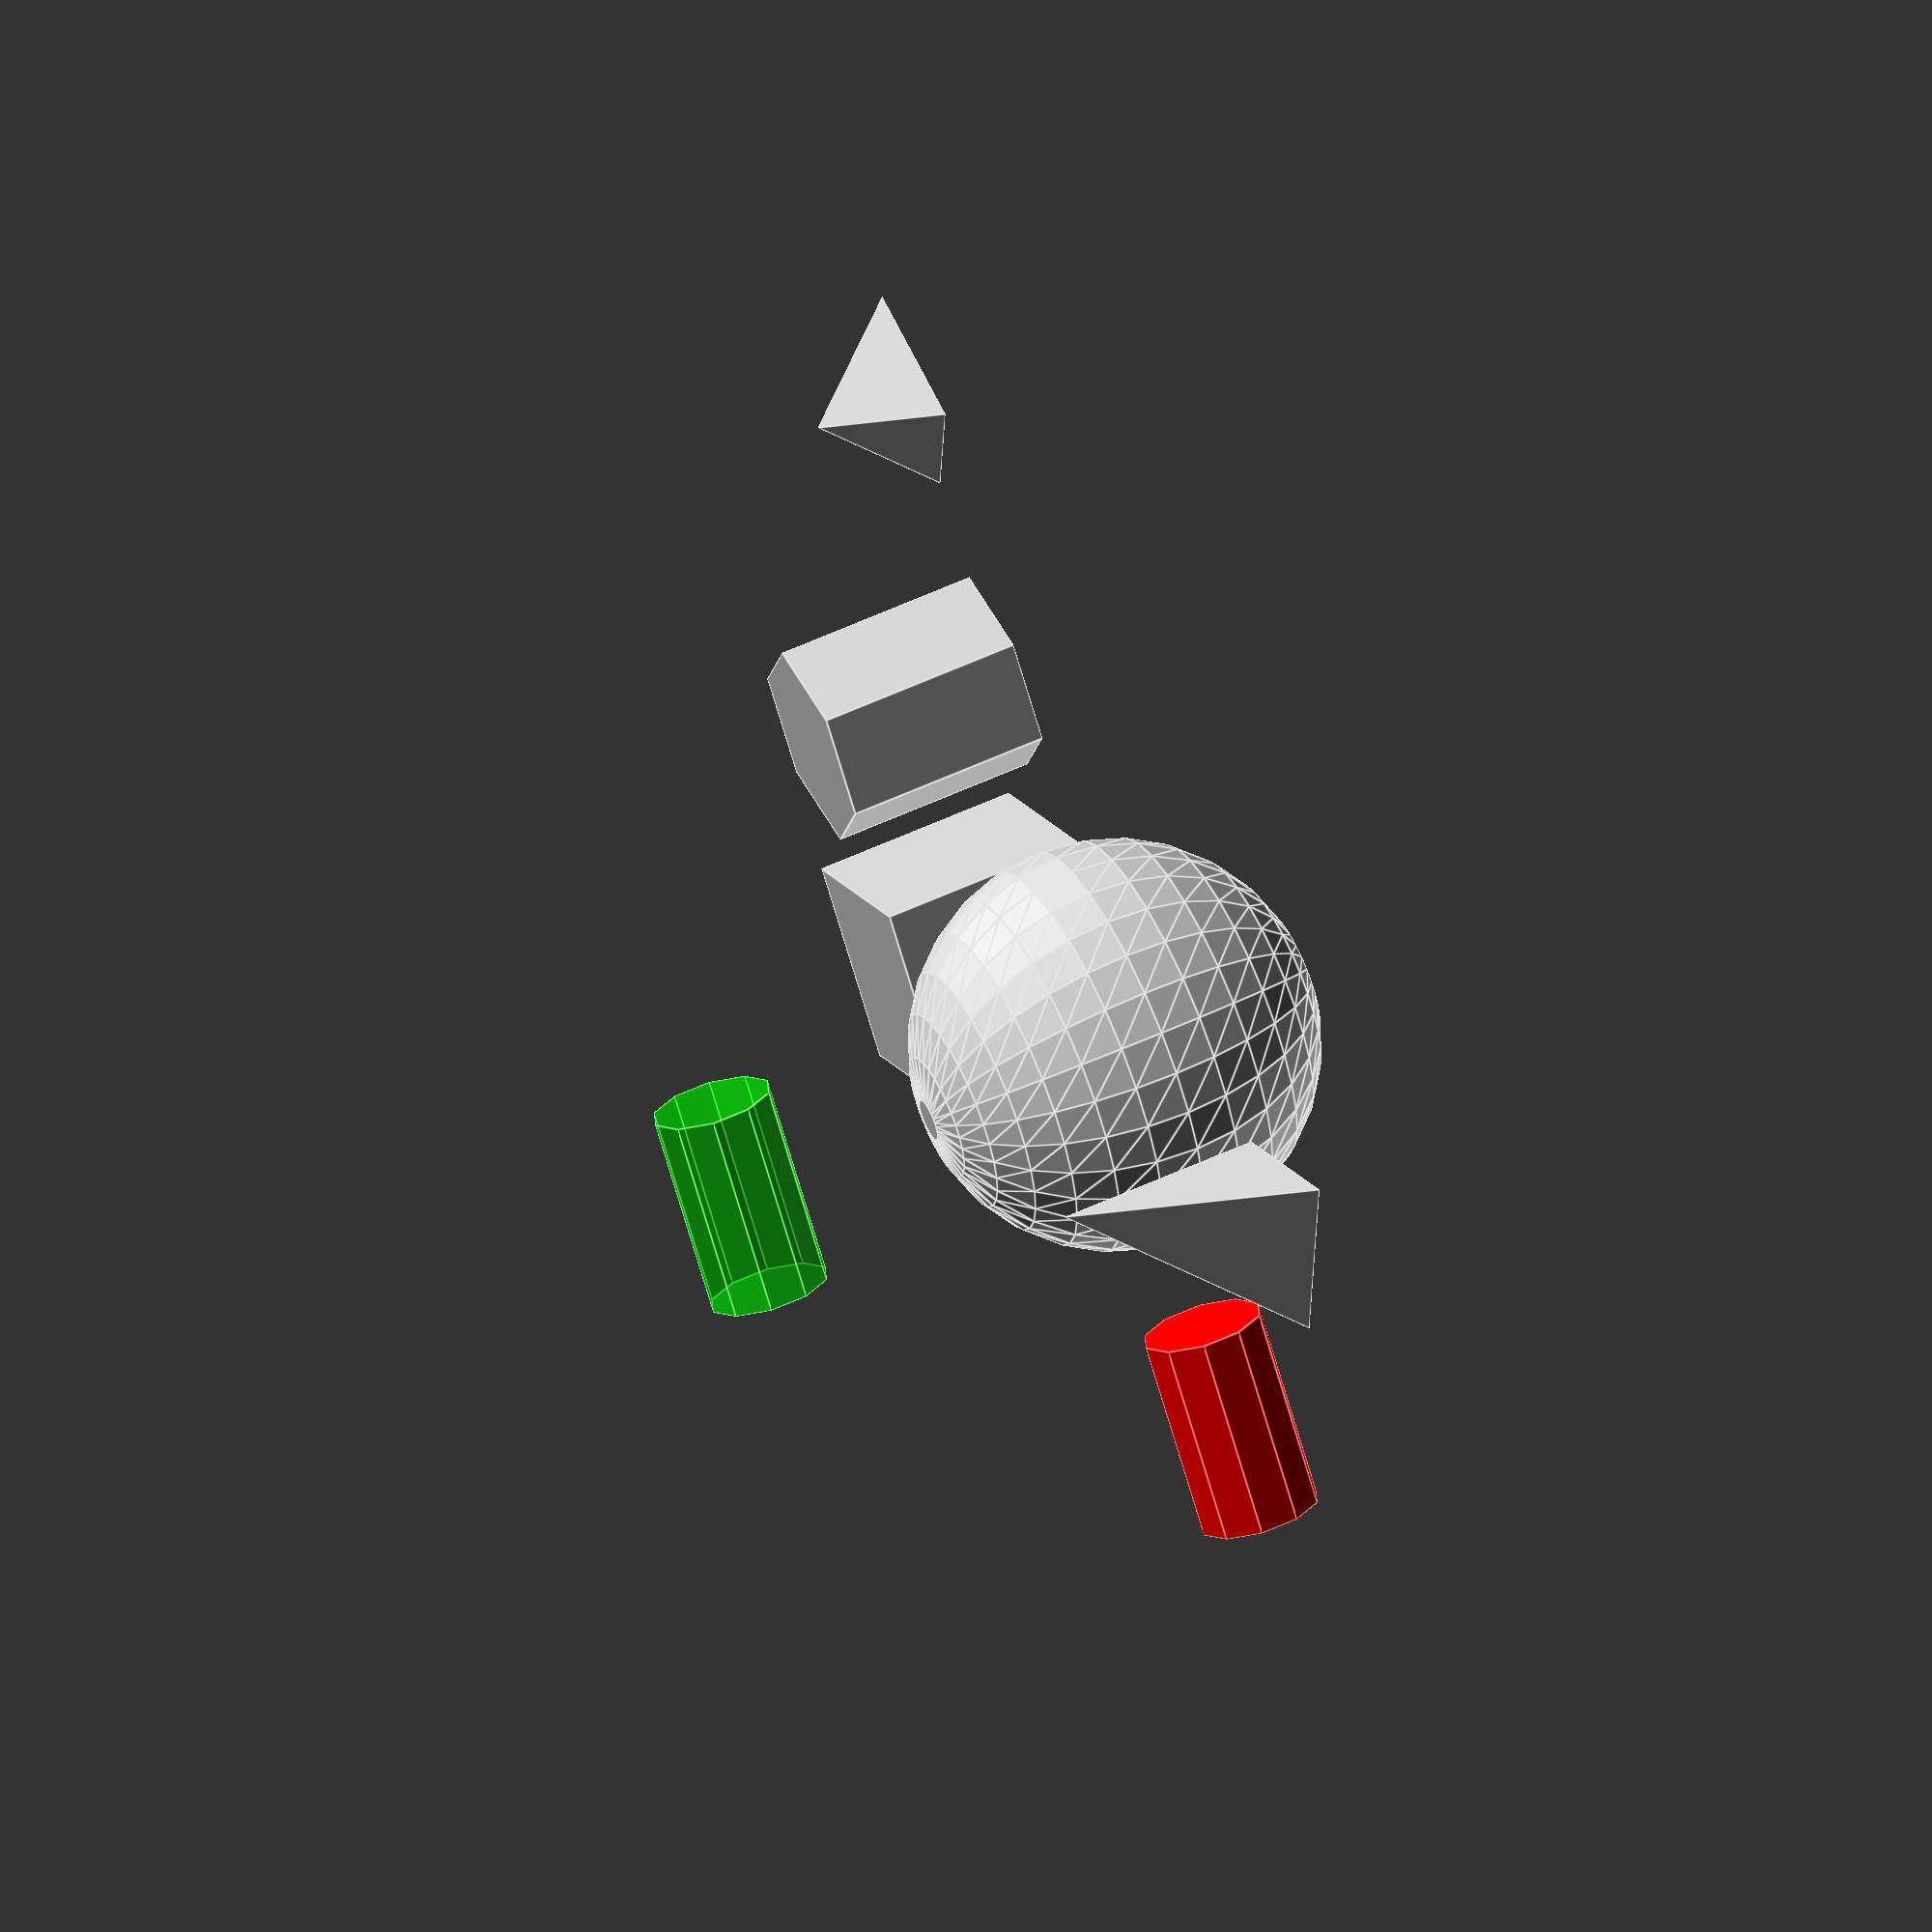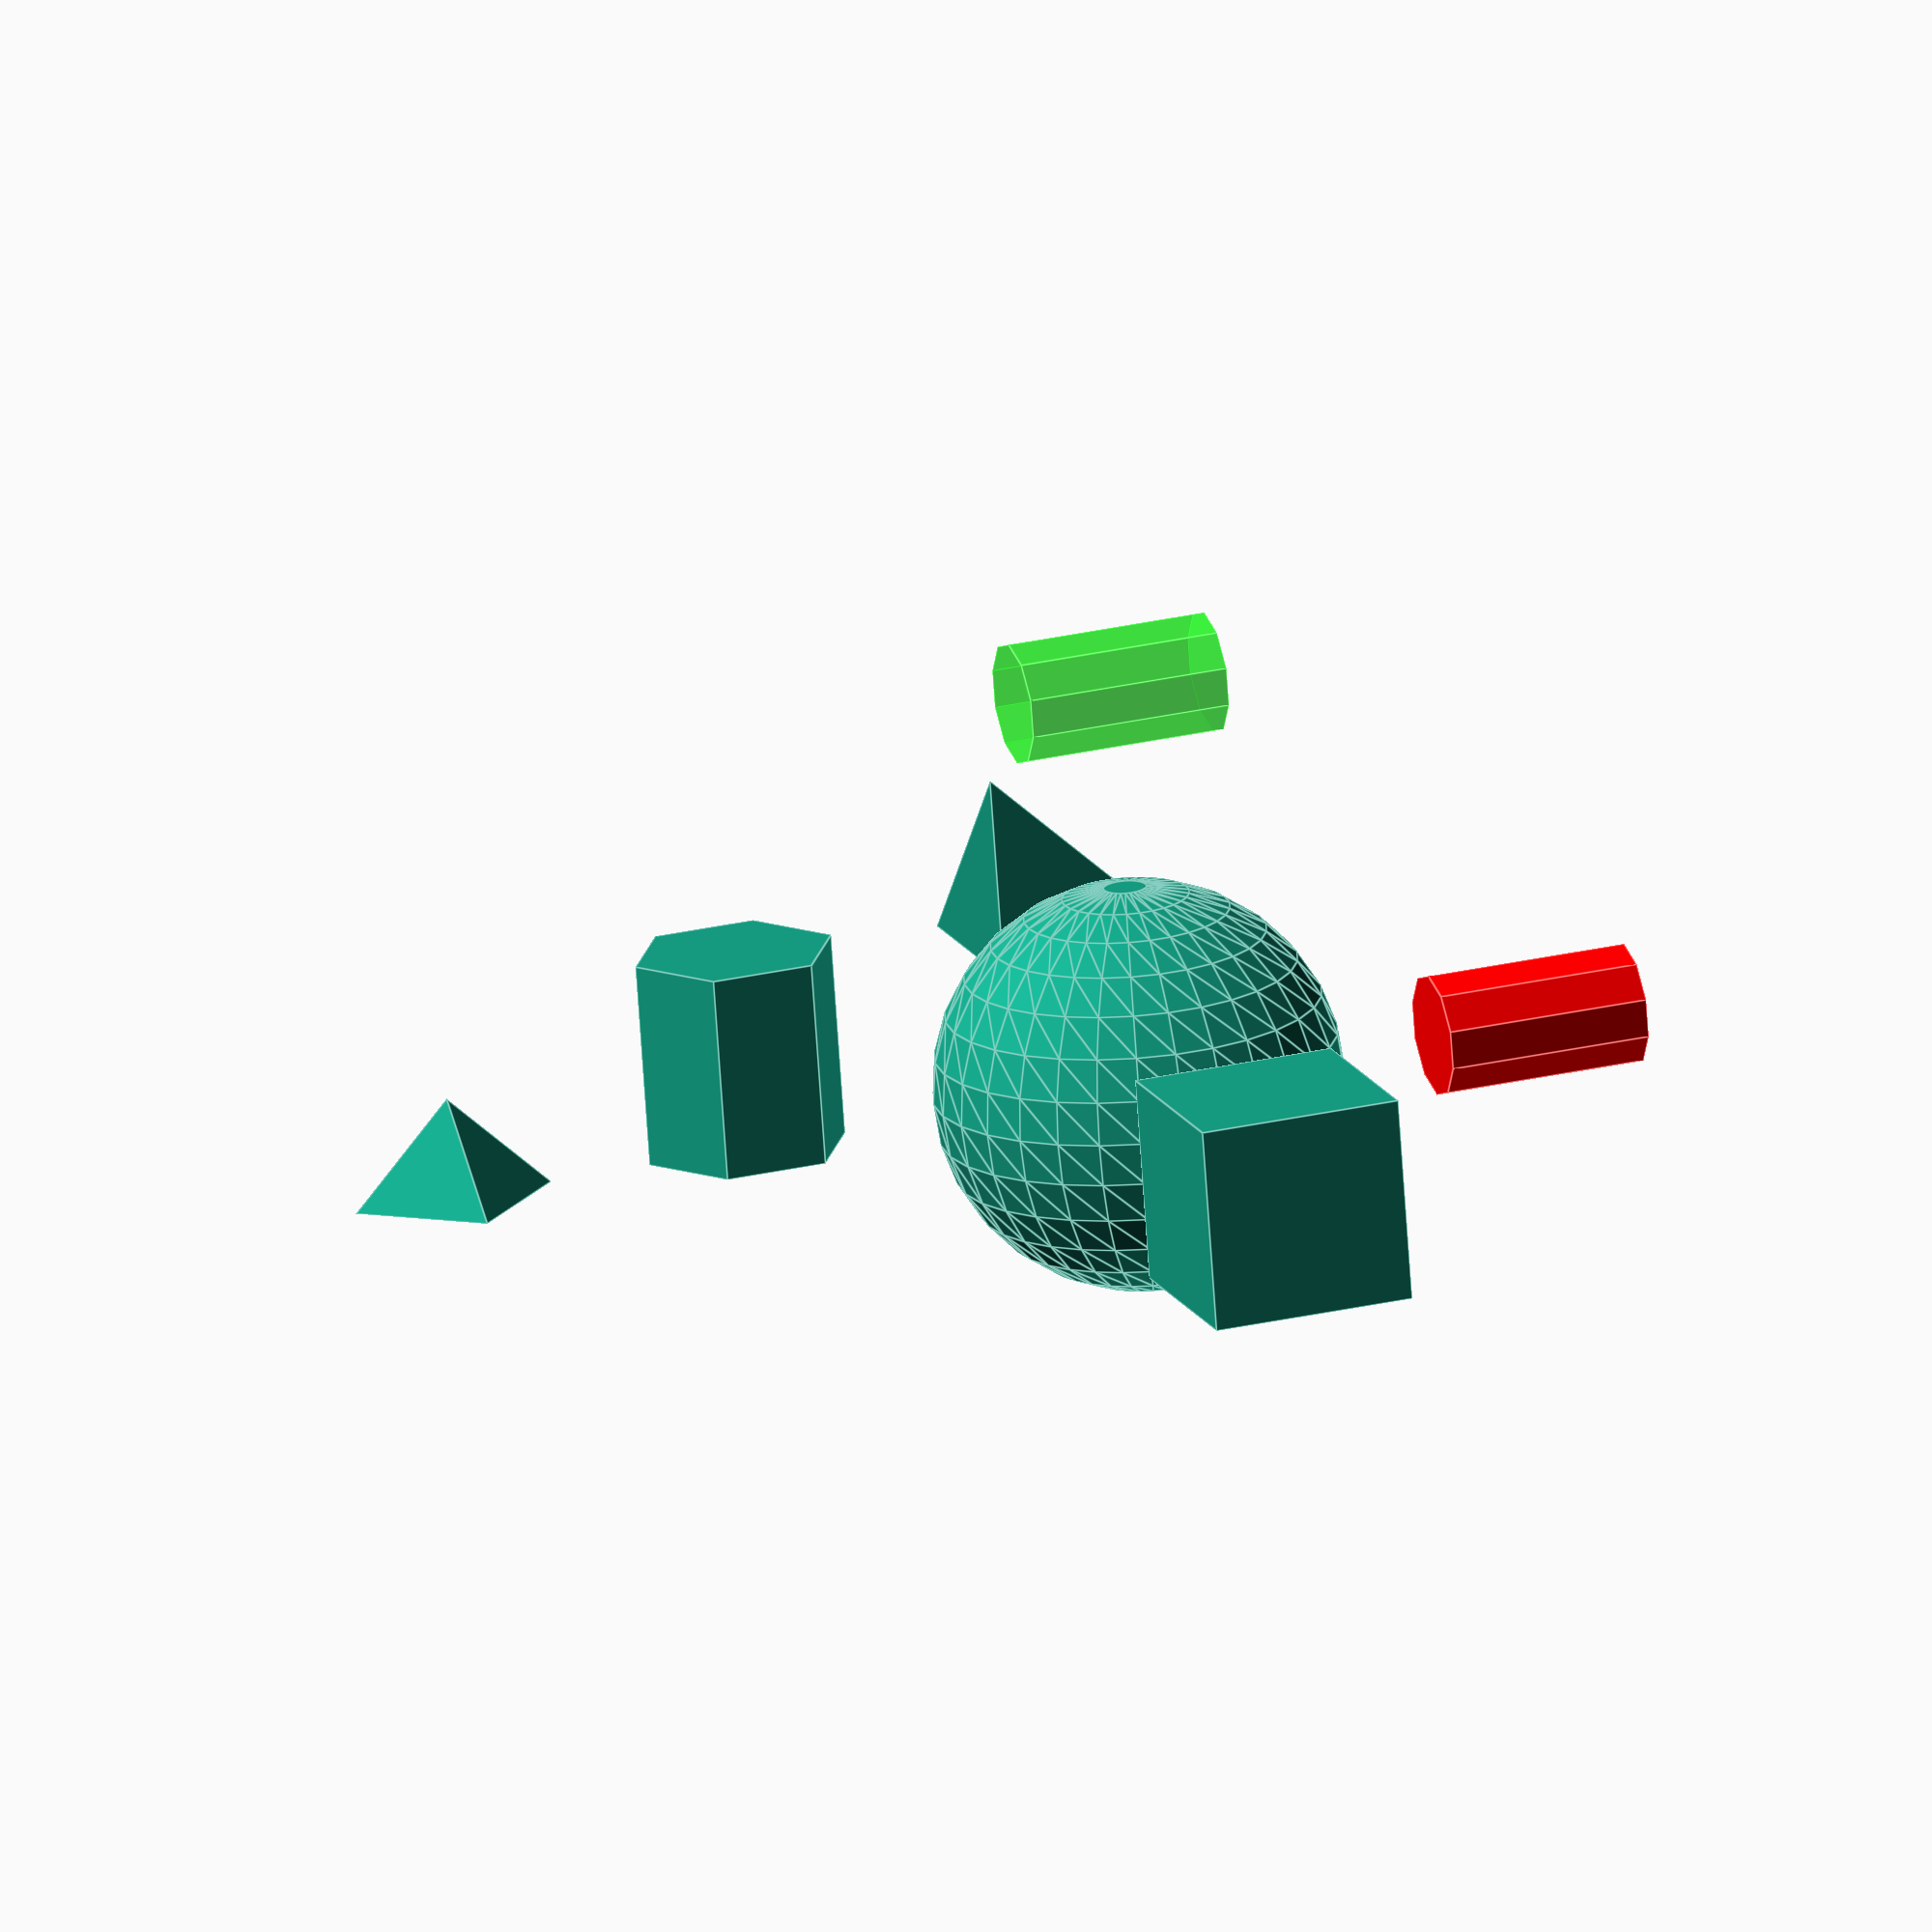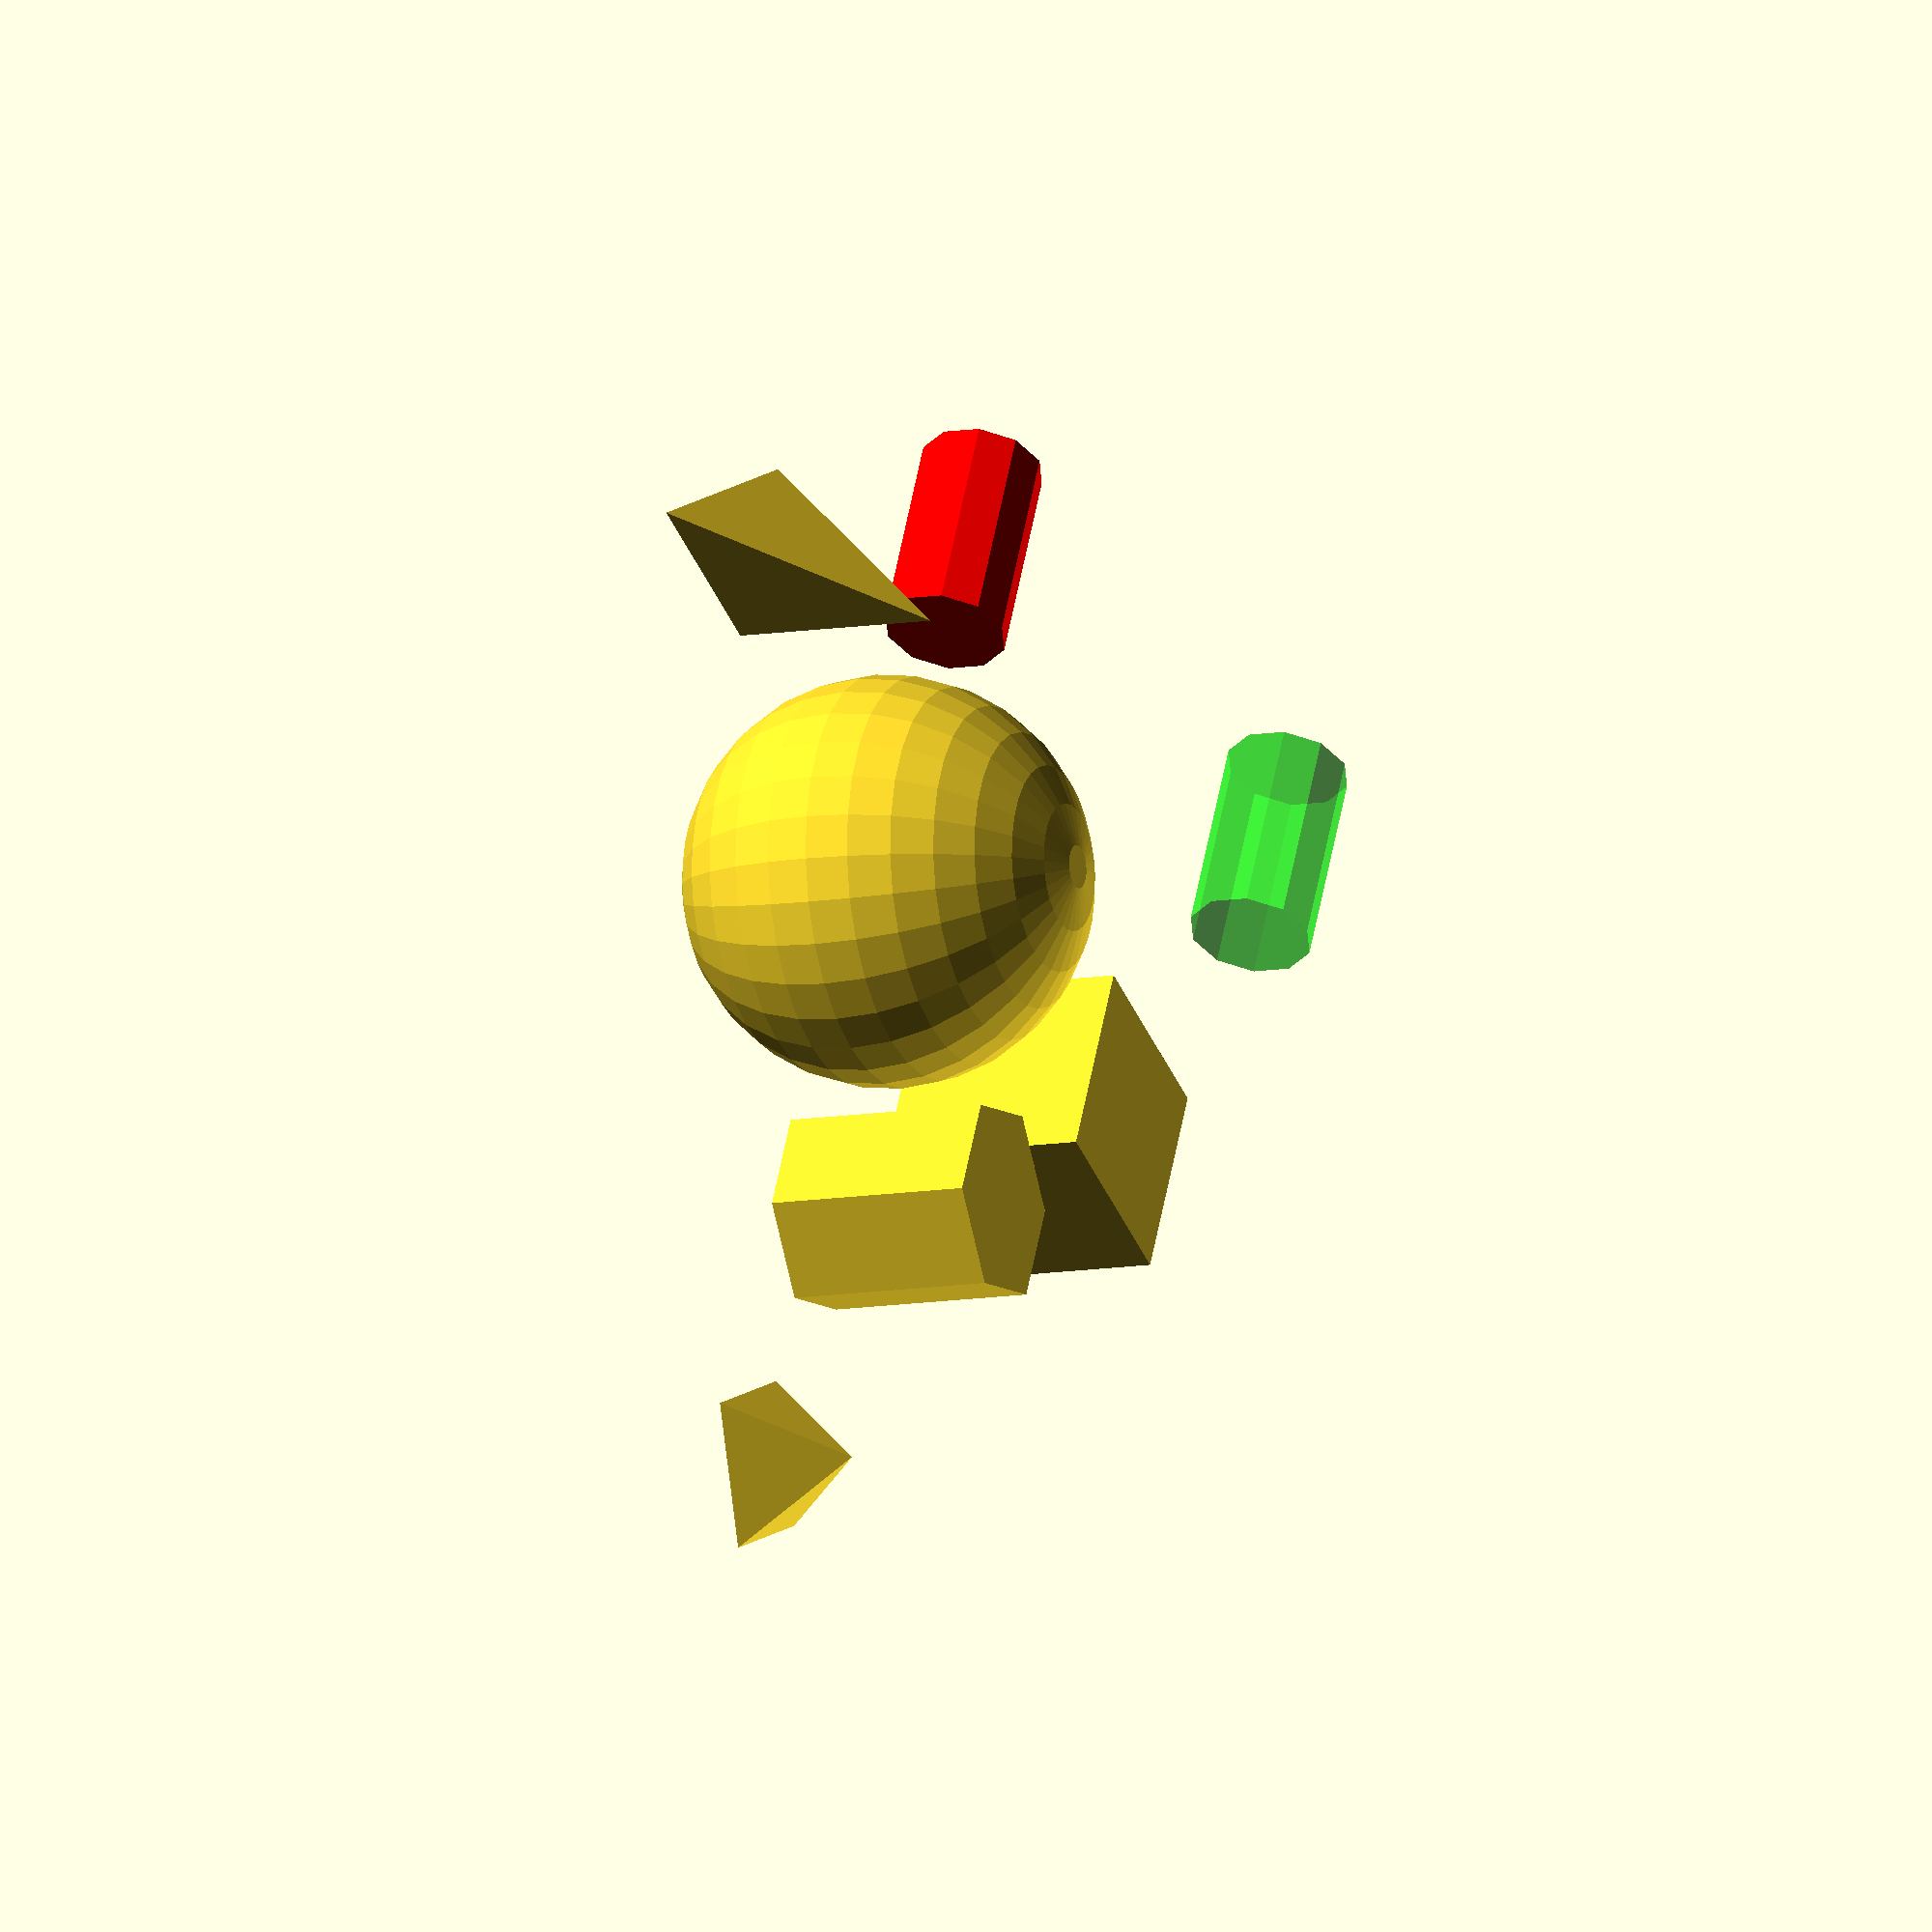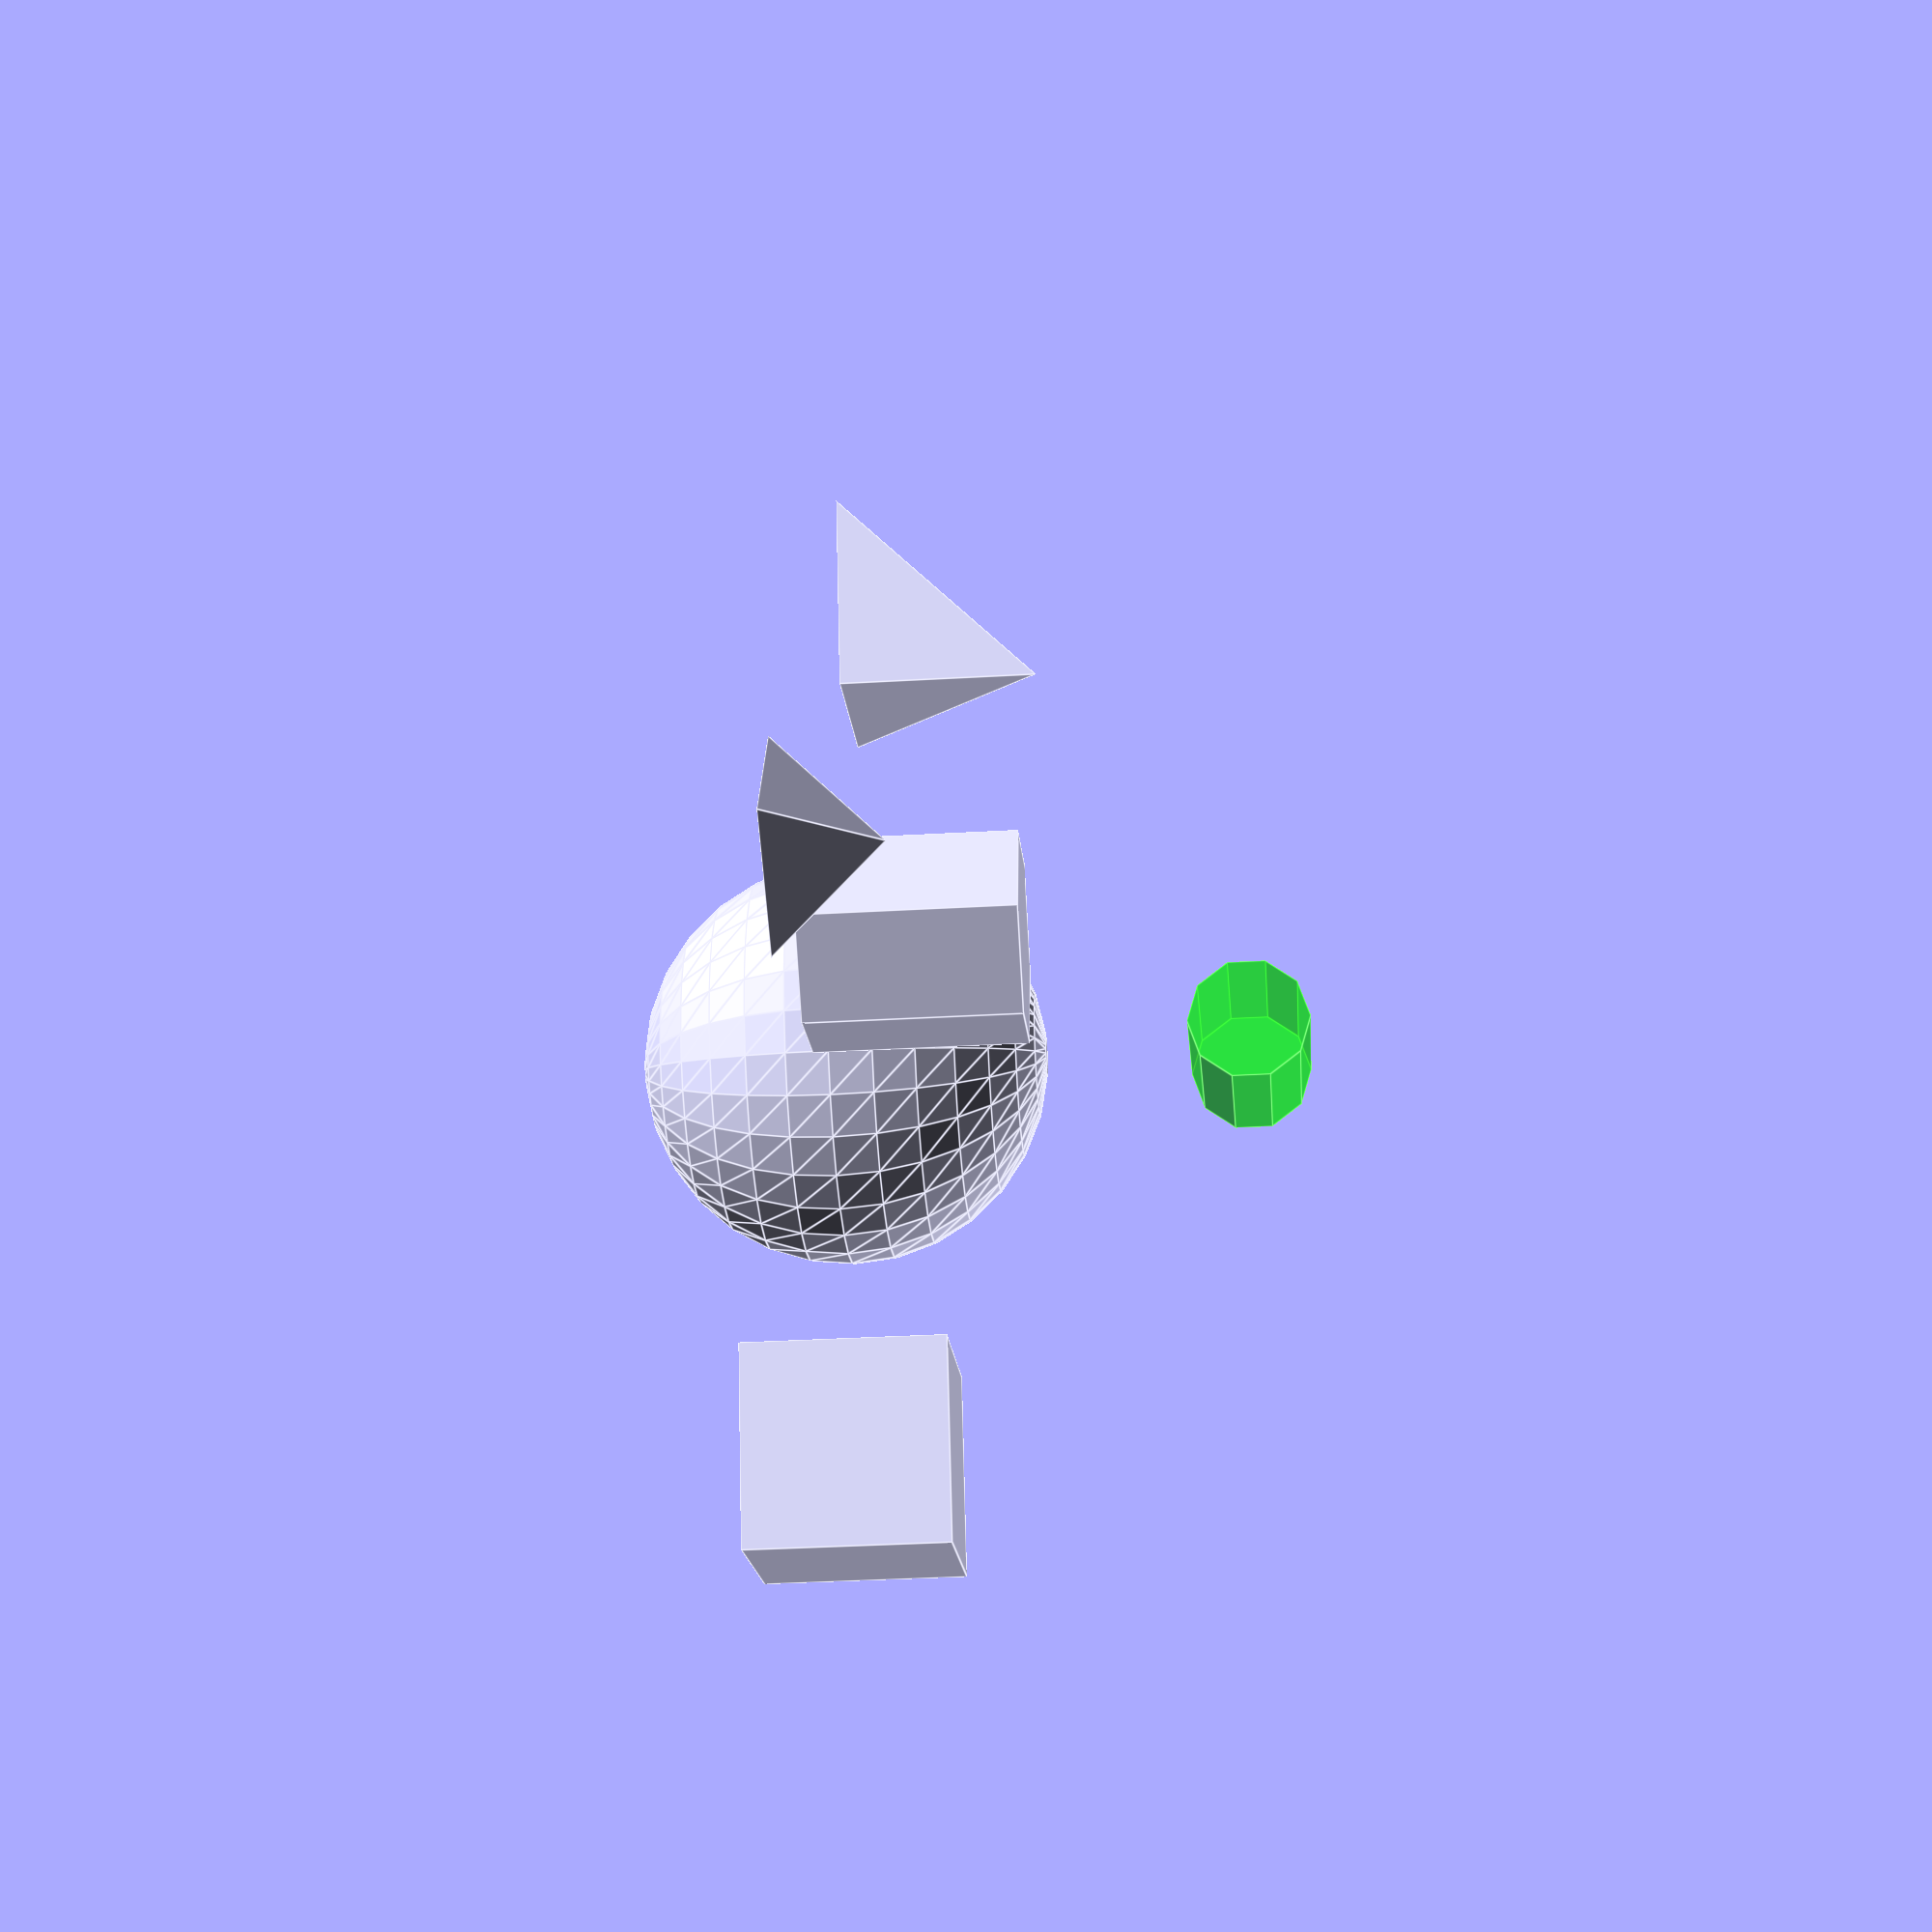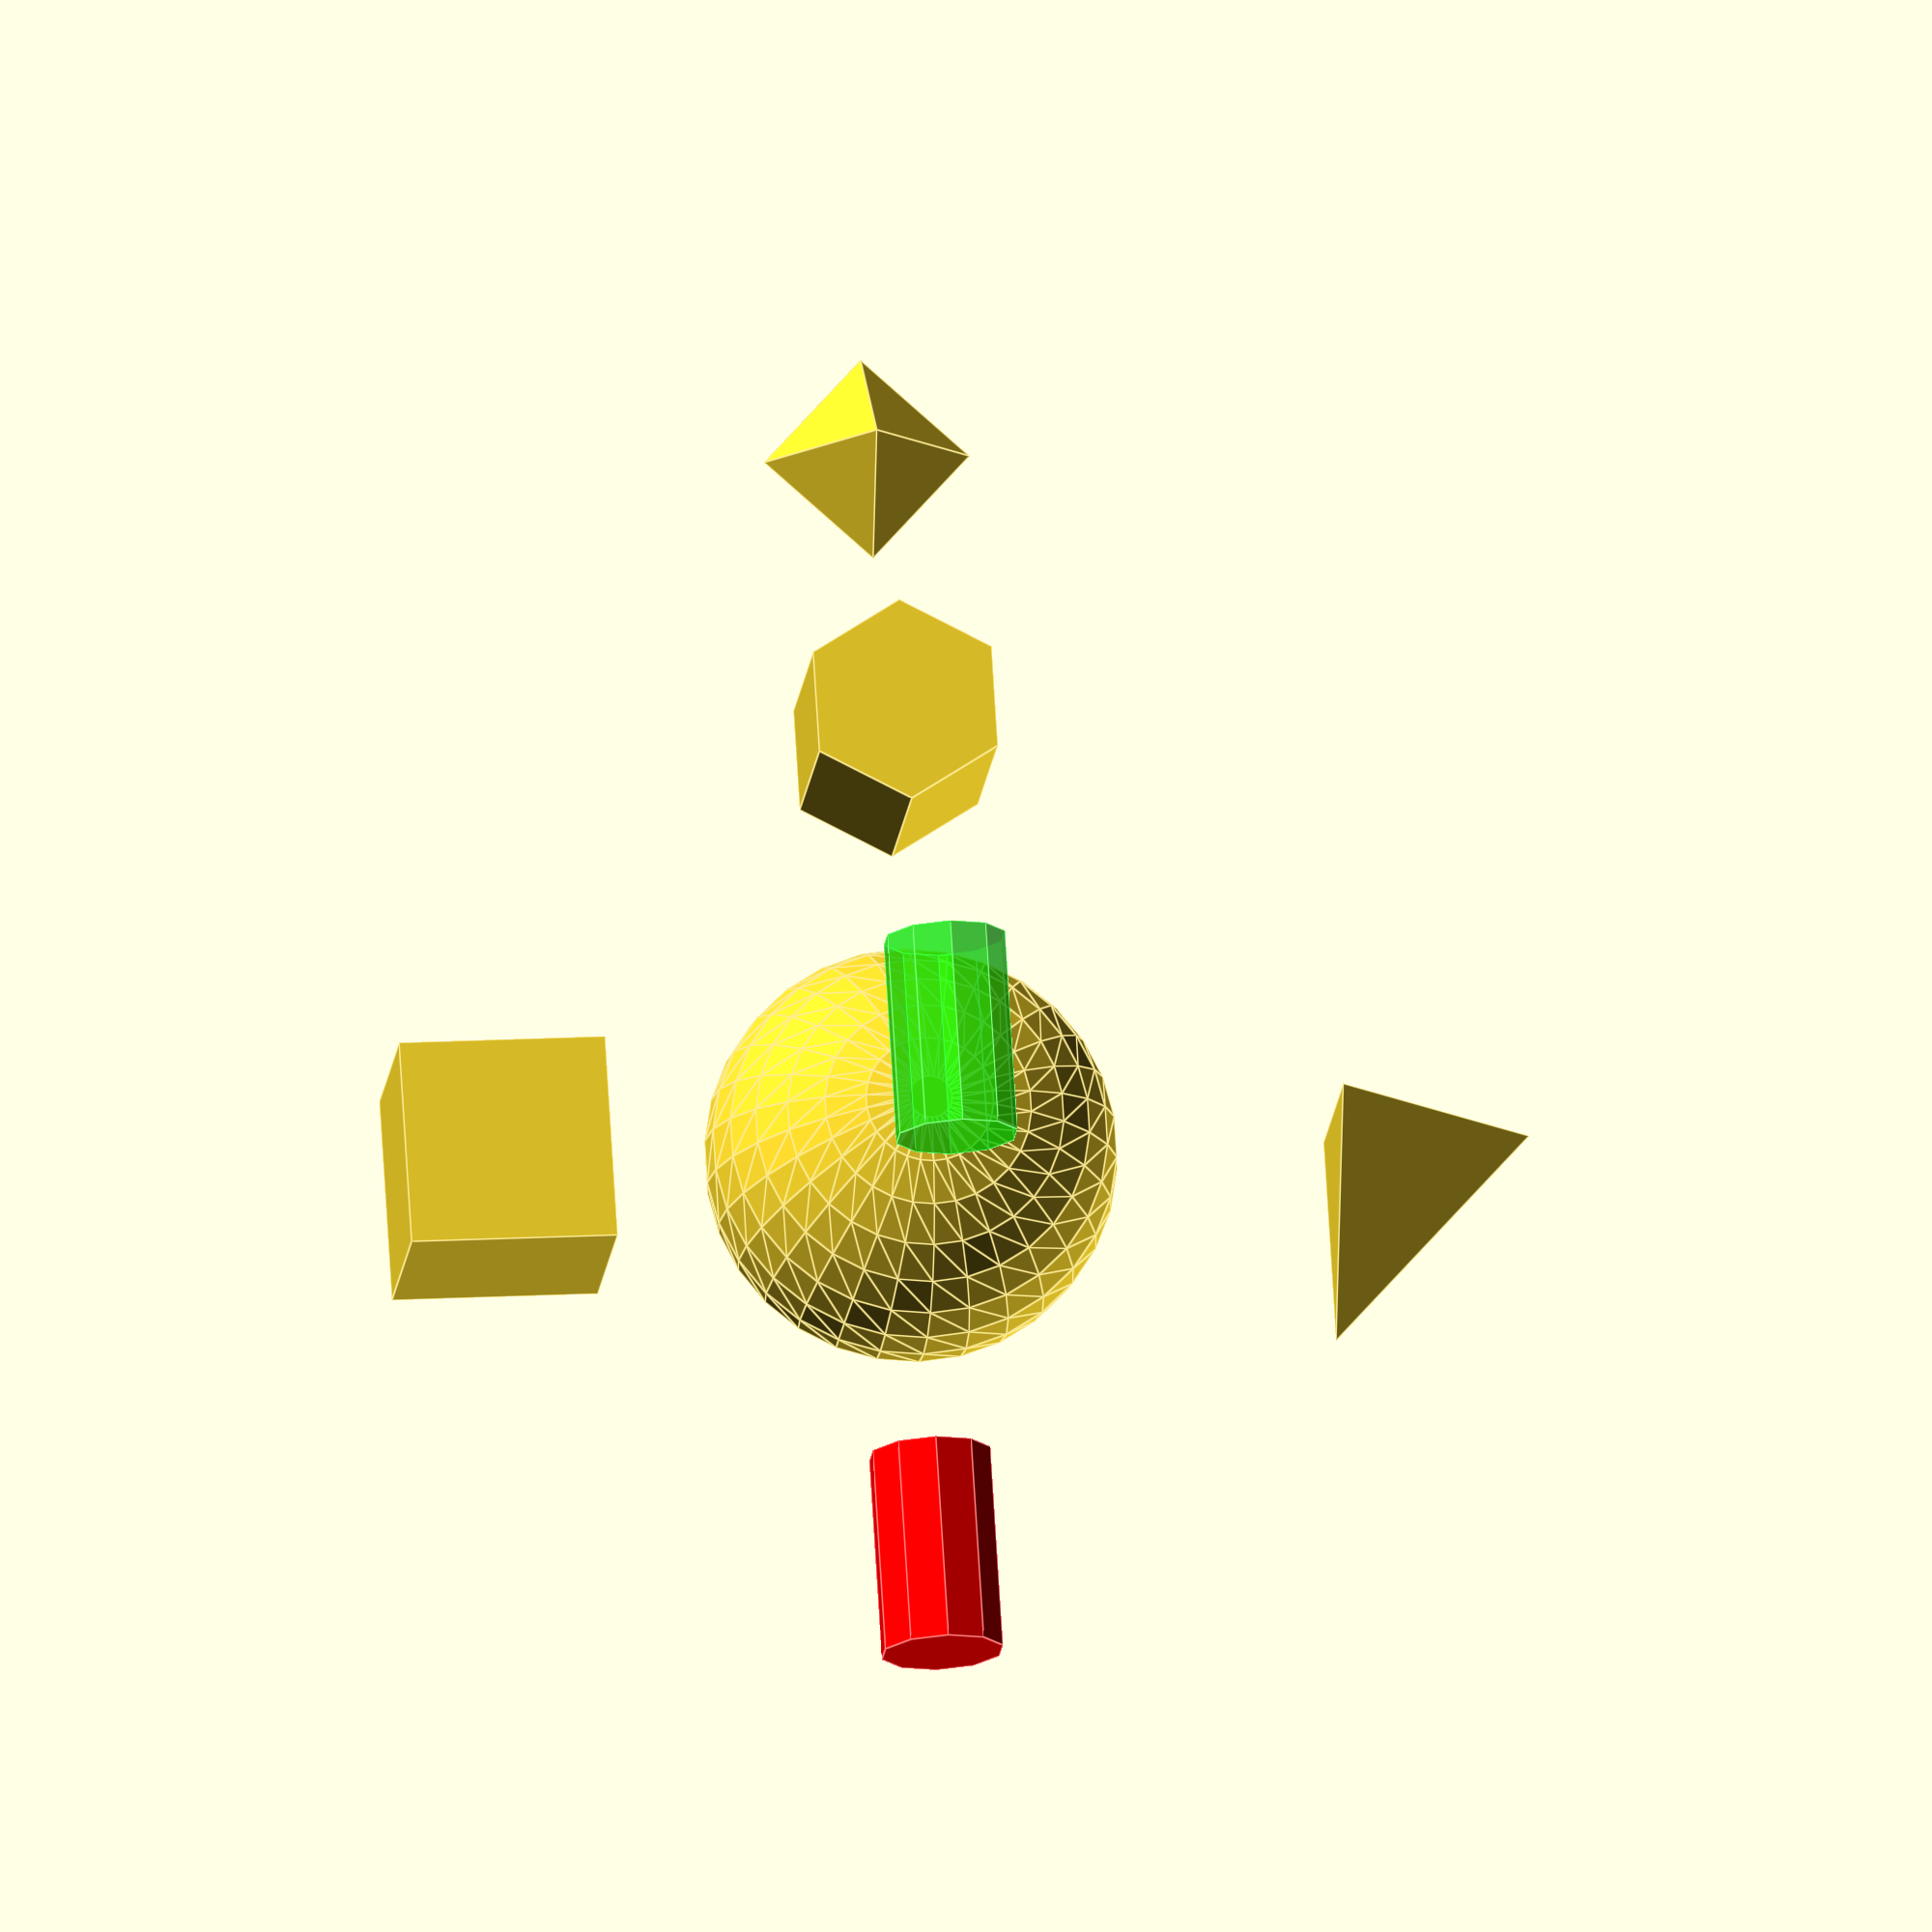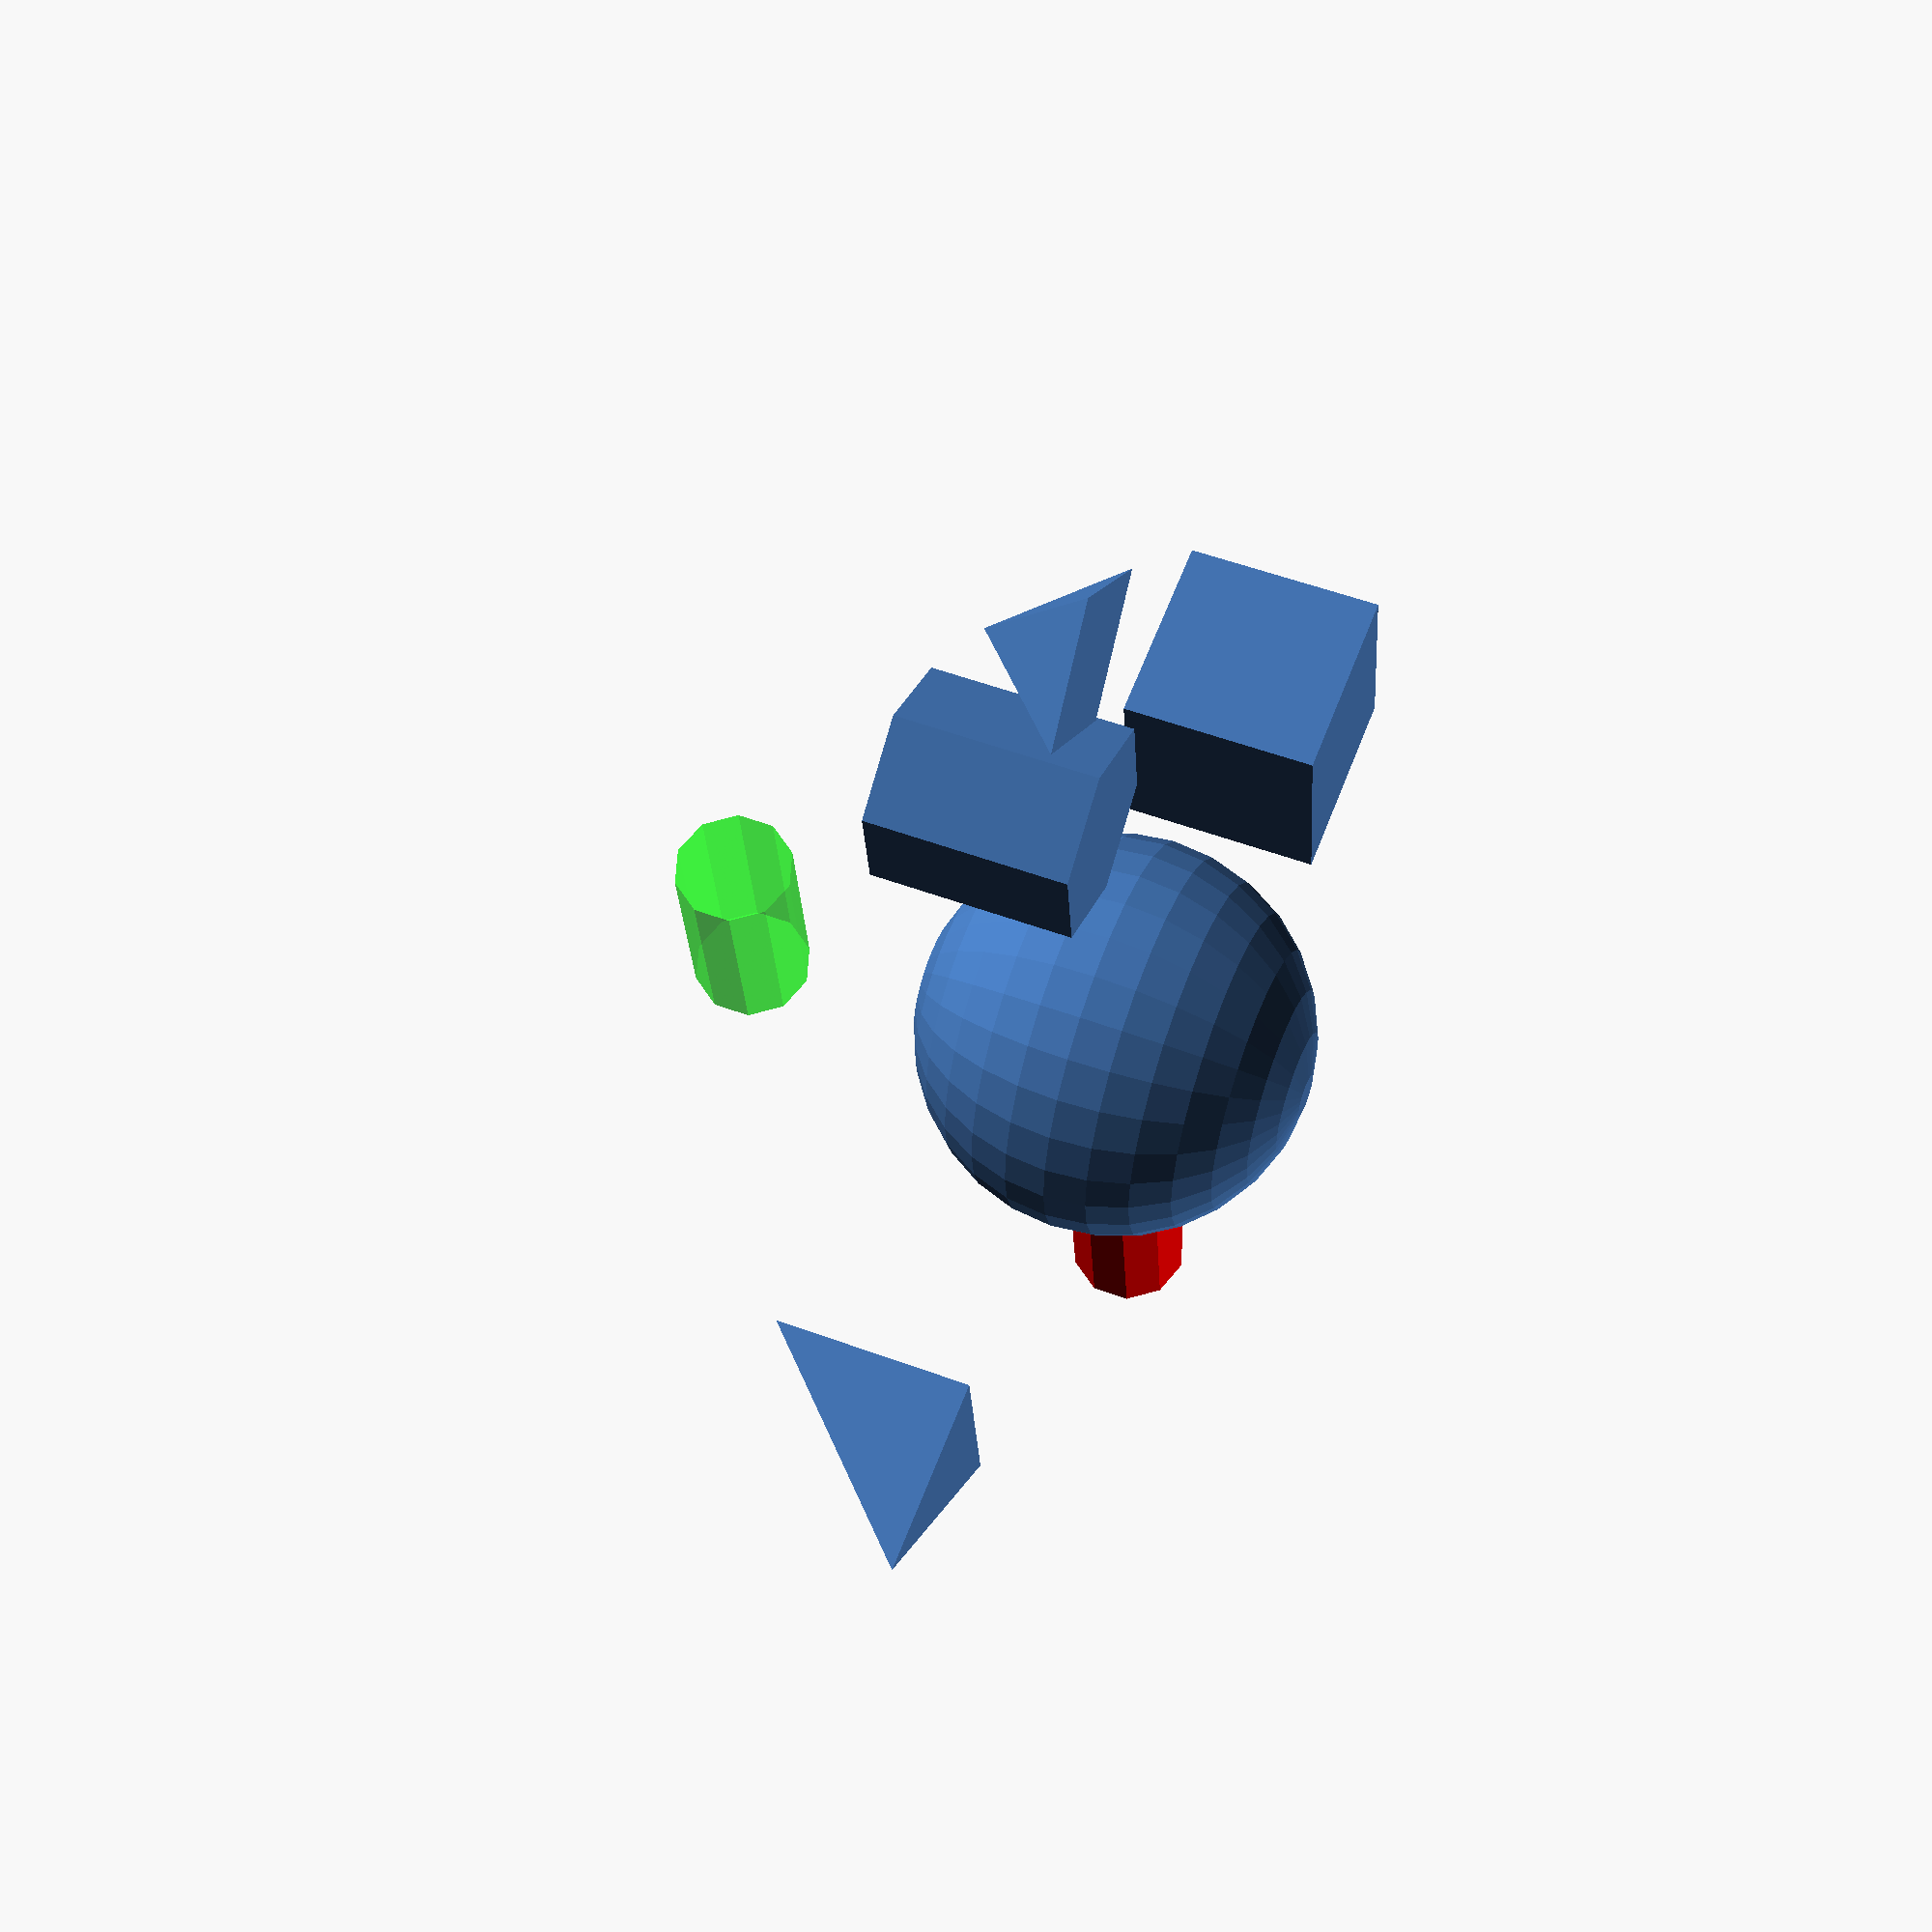
<openscad>
/* Tutorial 1 - Basic 3D drawing */

/* Comments are C-style, and lines must end with a semicolon */
// Or you can use C++ style if that's your thing

/* There are a few useful special symbols which can be used to modify the
 * behaviour of a node:
 * !: Dicards all other nodes and renders only this one (and its children) as
 *    though it were the only one
 * *: Ignore this node and all children (often easier than commenting out)
 * %: Make this mode (and its children) render as "transparent"
 * #: Make this node (and its children) render in "debug" mode - translucent
 *    pink.
 */

/* 3D fundamental shapes are easy */
sphere(r = 10, center = true);

/* Operations are chained */
translate([0, -20, 0]) cube(10, center = true);

/* They are evaluated right-to-left */
color("red") translate([20, 0, 0]) rotate([0, 90, 0])
	cylinder(r = 3, h = 10, center = true);
color([0, 1, 0, 0.5]) rotate([0, -90, 0]) translate([20, 0, 0])
	cylinder(r = 3, h = 10, center = true);

/* The special variable $fn changes how rounded things are */
translate([-20, 0, 0]) cylinder(r = 5, h = 10, $fn = 6);
translate([-35, 0, 0]) cylinder(r1 = 5, r2 = 0, h = 5, $fn = 4);

/* You can draw polyhedrons using vertices and triangles too */
translate([0, 20, 0]) {
	polyhedron(points = [ [0, 0, 0], [10, 0, 0], [0, 10, 0], [0, 0, 10] ],
		/* Beware of "winding order" - points should go clockwise when
		 * looking at the "outside" of the triangle */
		faces = [ [0, 1, 2], [0, 2, 3], [0, 3, 1], [2, 1, 3] ]);
}

</openscad>
<views>
elev=122.4 azim=229.6 roll=115.6 proj=o view=edges
elev=253.1 azim=161.0 roll=176.1 proj=o view=edges
elev=10.4 azim=296.9 roll=293.6 proj=o view=wireframe
elev=216.3 azim=160.3 roll=265.7 proj=p view=edges
elev=196.6 azim=266.5 roll=185.5 proj=o view=edges
elev=306.5 azim=98.8 roll=111.5 proj=p view=wireframe
</views>
